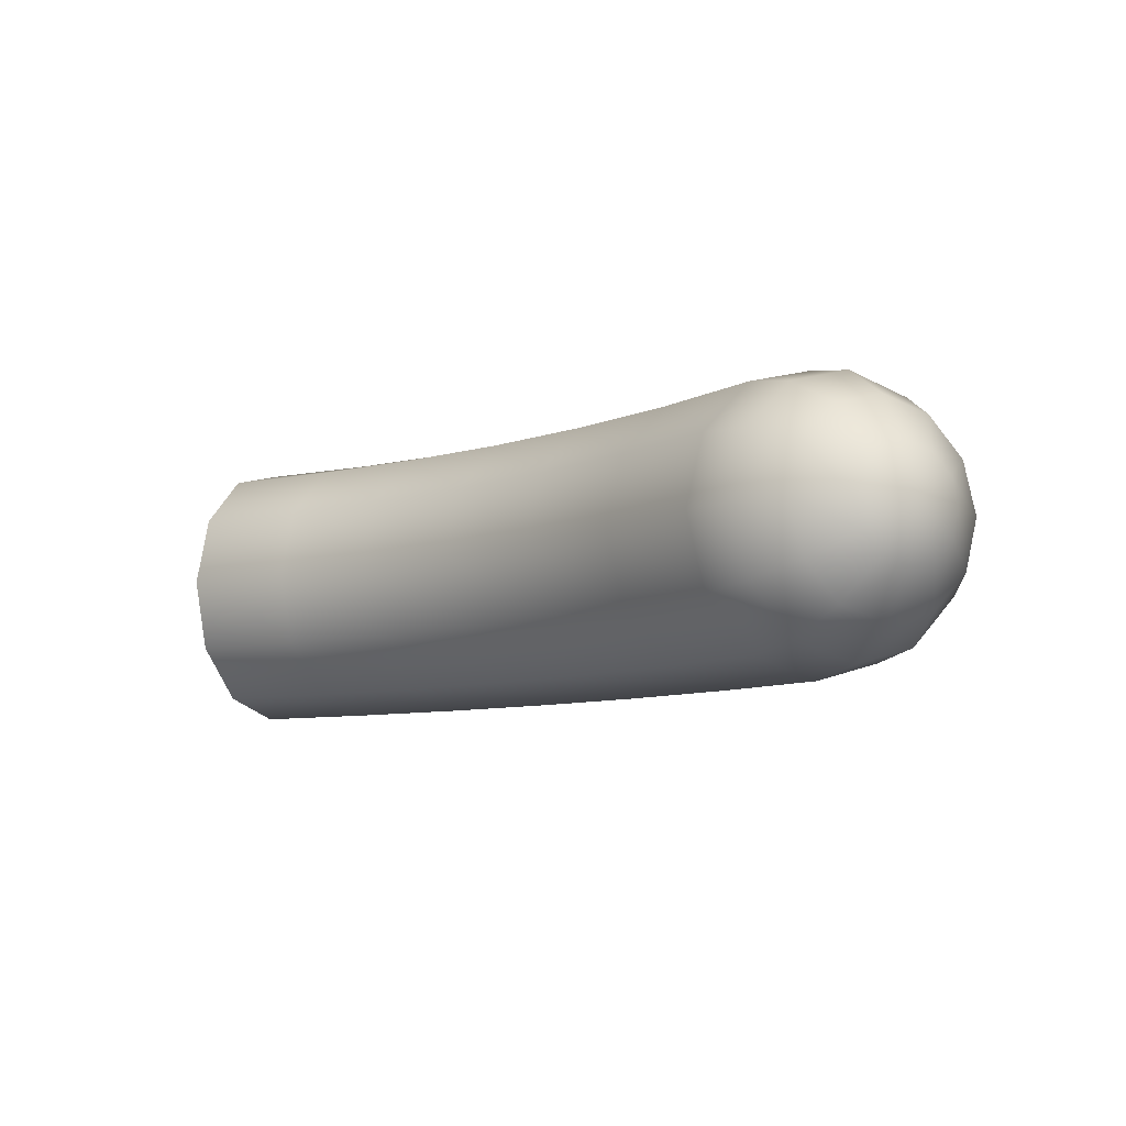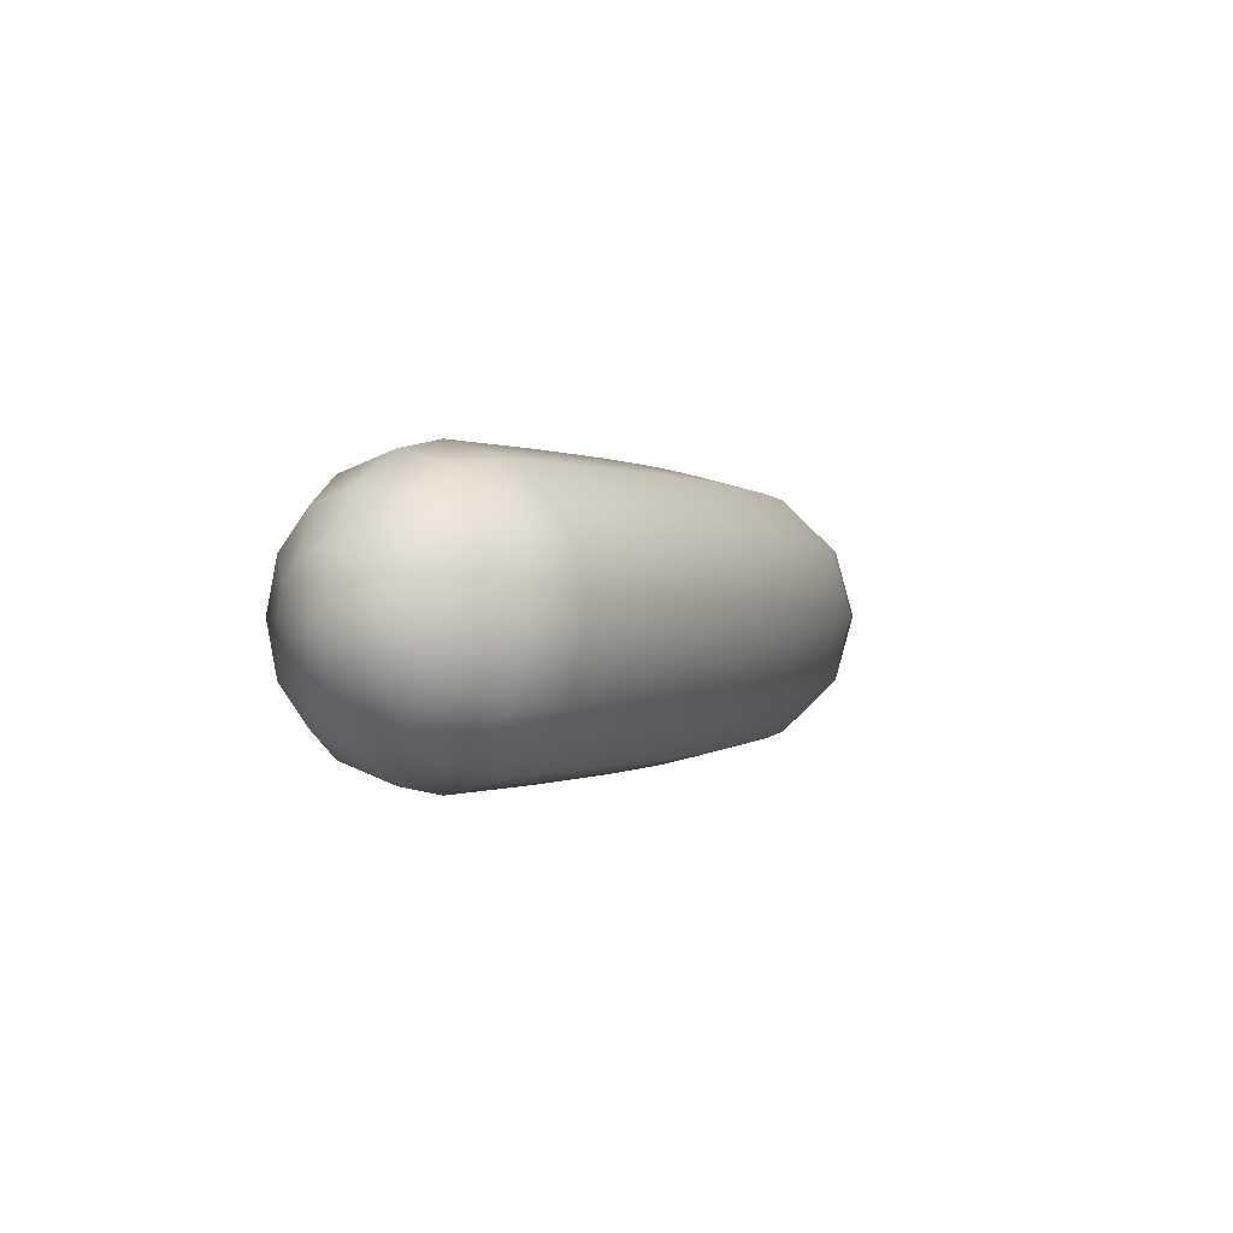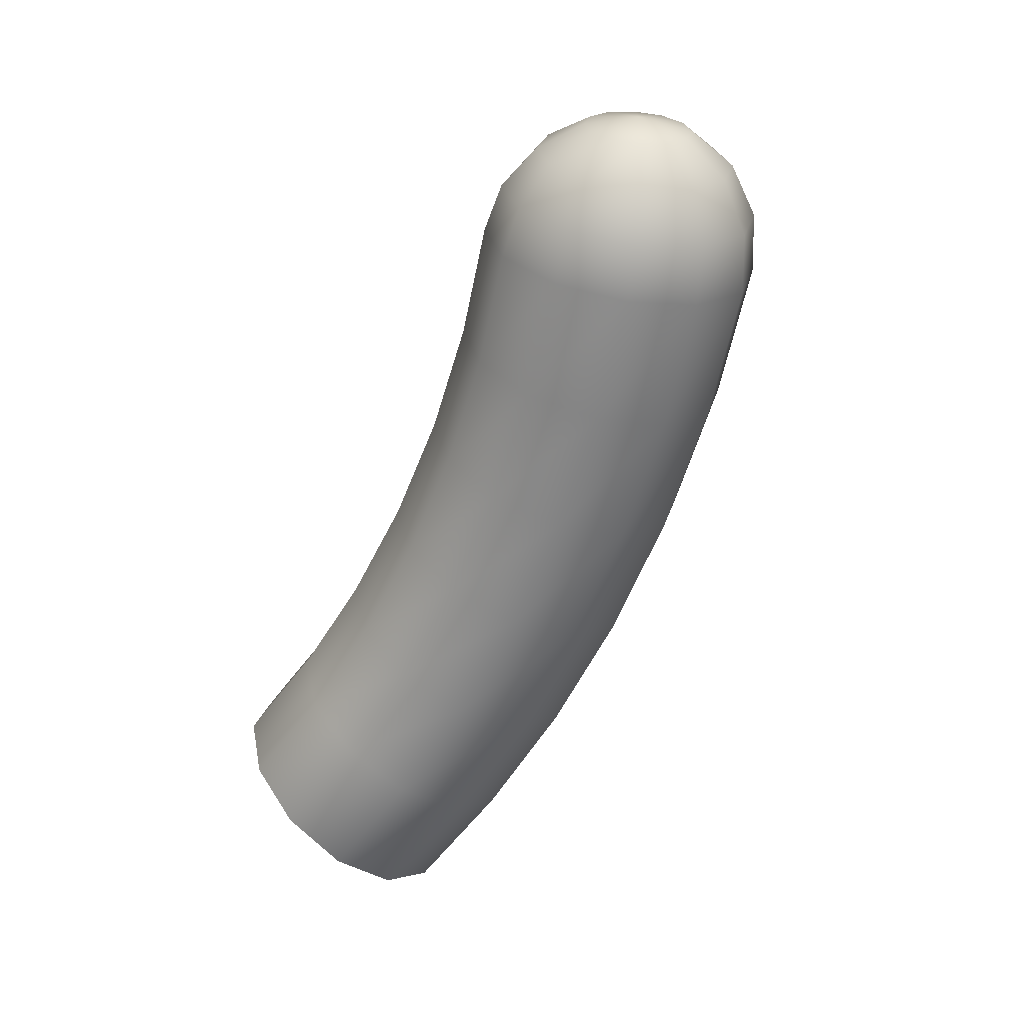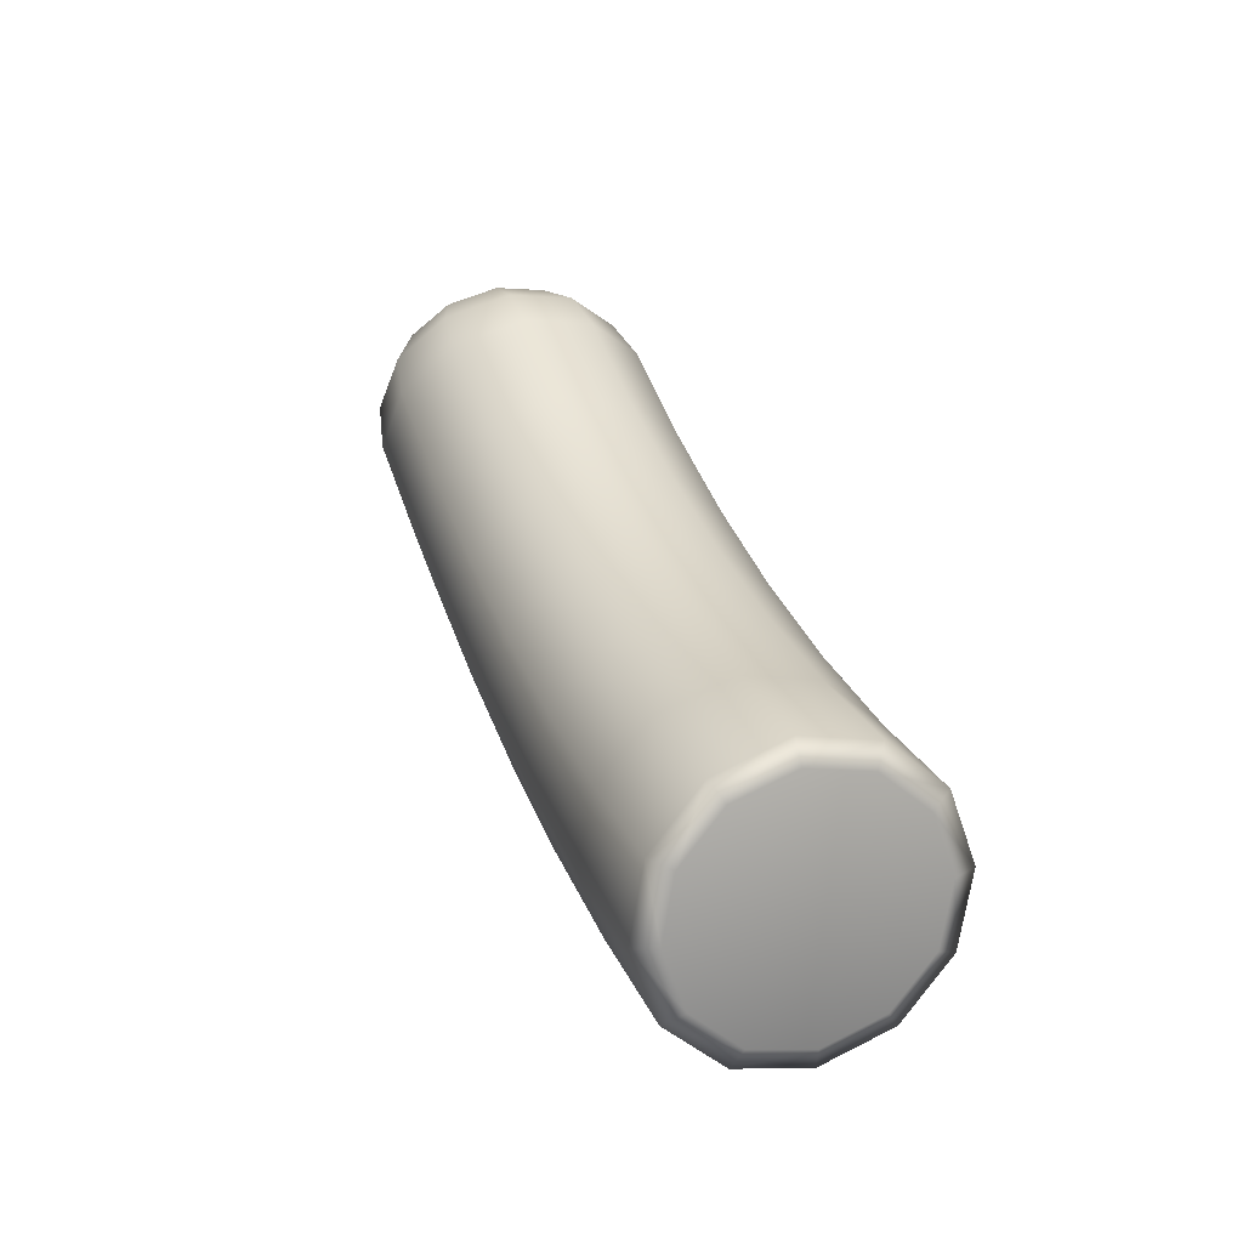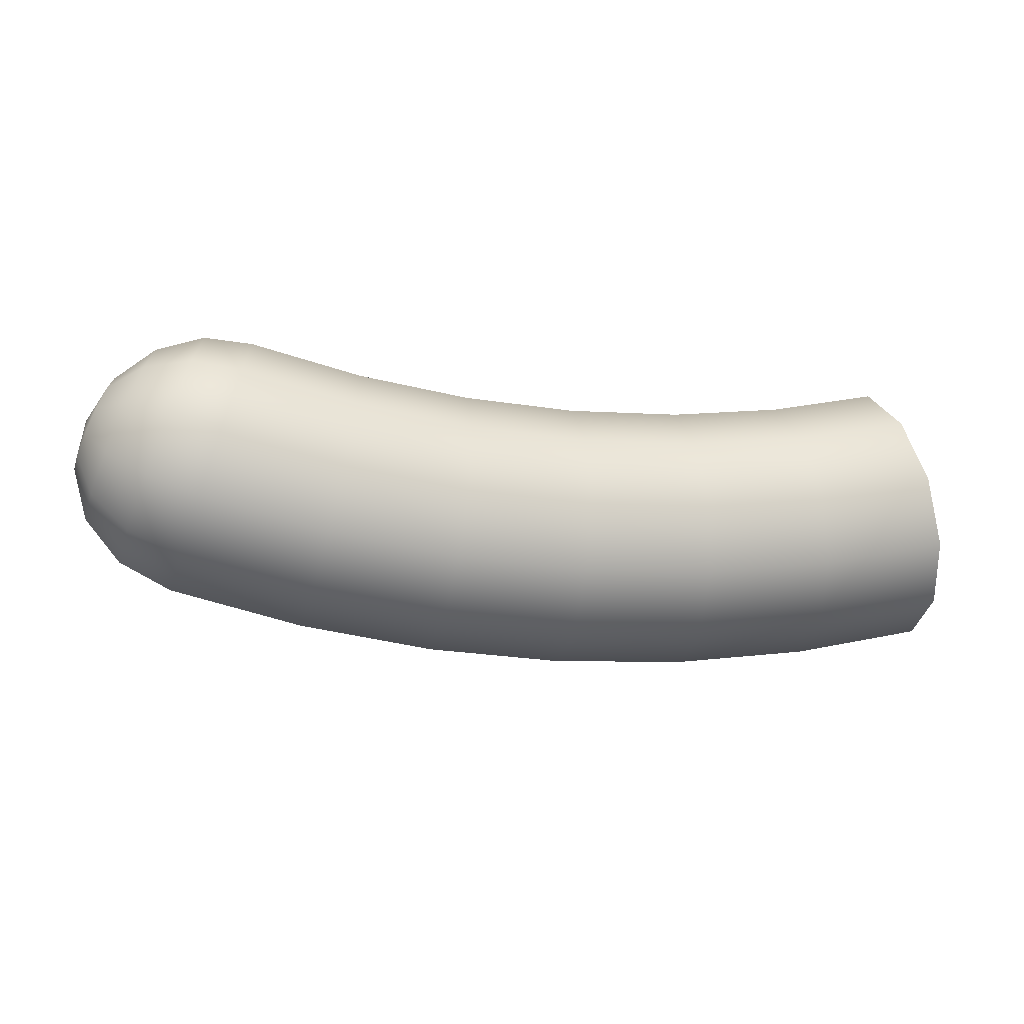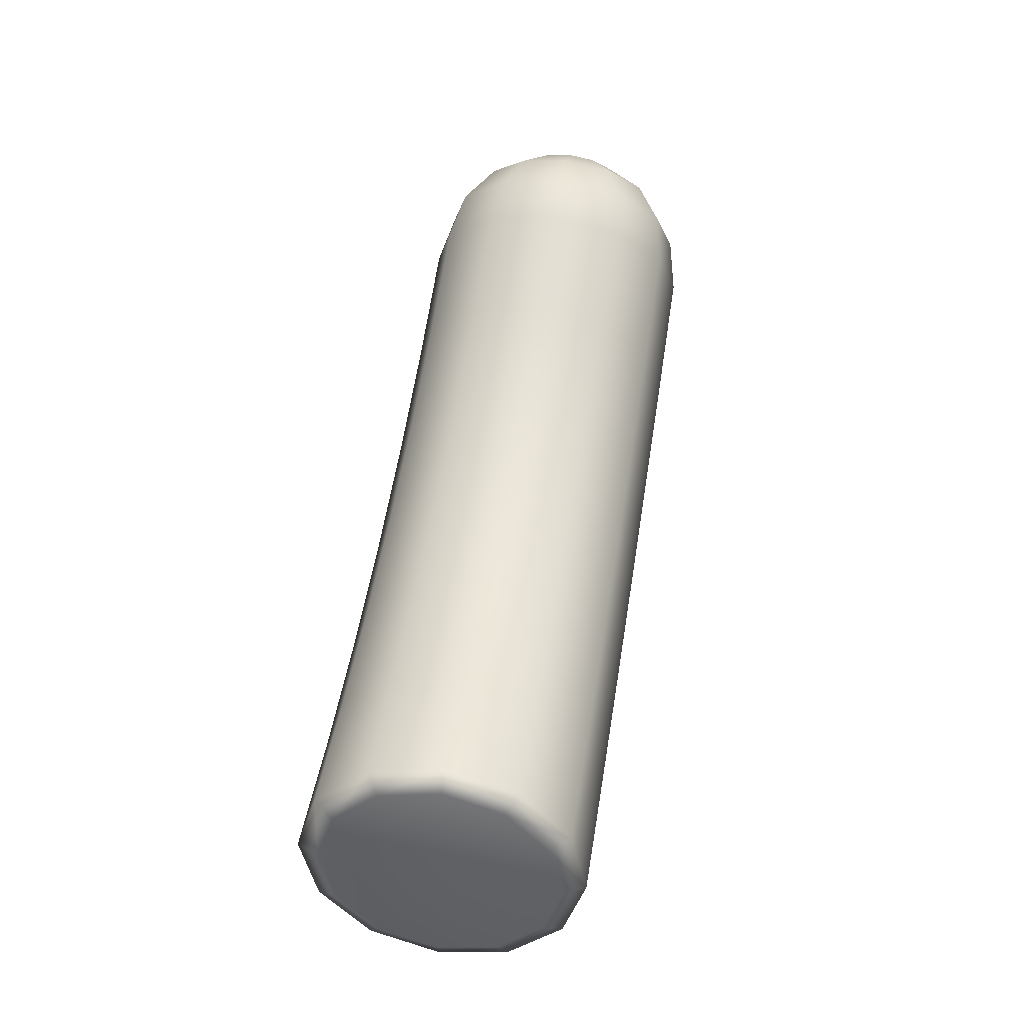
<metadata>
{"format":"obj","ext":"obj","renderer":"f3d","projection":"perspective","resolution":1024,"background":"white","views":[{"elev":-8.3,"azim":42.6,"up":"+Y"},{"elev":0.1,"azim":110.0,"up":"+Y"},{"elev":-60.9,"azim":65.8,"up":"+Y"},{"elev":35.2,"azim":-108.7,"up":"+Z"},{"elev":-16.9,"azim":167.0,"up":"+Z"},{"elev":56.4,"azim":-80.9,"up":"+Z"}]}
</metadata>
<code>
g default
v -1.005 0.17 -0.2746
v -0.9735 0.2906 -0.1582
v -0.9306 0.3347 0.000903
v -0.8877 0.2906 0.16
v -0.8563 0.17 0.2764
v -0.8448 0.005199 0.319
v -0.8563 -0.1596 0.2764
v -0.8877 -0.2802 0.16
v -0.9306 -0.3243 0.000905
v -0.9735 -0.2802 -0.1582
v -1.005 -0.1596 -0.2746
v -1.016 0.005199 -0.3172
v -0.6882 0.17 -0.3453
v -0.6671 0.2906 -0.2265
v -0.6383 0.3347 -0.06432
v -0.6095 0.2906 0.0979
v -0.5884 0.17 0.2166
v -0.5807 0.005199 0.2601
v -0.5884 -0.1596 0.2166
v -0.6095 -0.2802 0.0979
v -0.6383 -0.3243 -0.06432
v -0.6671 -0.2802 -0.2265
v -0.6882 -0.1596 -0.3453
v -0.6959 0.005199 -0.3888
v -0.3665 0.17 -0.3879
v -0.3559 0.2906 -0.2678
v -0.3415 0.3347 -0.1037
v -0.327 0.2906 0.06045
v -0.3164 0.17 0.1806
v -0.3125 0.005199 0.2246
v -0.3164 -0.1596 0.1806
v -0.327 -0.2802 0.06045
v -0.3415 -0.3243 -0.1037
v -0.3559 -0.2802 -0.2678
v -0.3665 -0.1596 -0.3879
v -0.3704 0.005199 -0.4319
v -0.04231 0.17 -0.4022
v -0.0423 0.2906 -0.2816
v -0.04229 0.3347 -0.1168
v -0.04228 0.2906 0.04793
v -0.04228 0.17 0.1685
v -0.04228 0.005199 0.2127
v -0.04228 -0.1596 0.1685
v -0.04228 -0.2802 0.04793
v -0.04229 -0.3243 -0.1168
v -0.0423 -0.2802 -0.2816
v -0.04231 -0.1596 -0.4022
v -0.04231 0.005199 -0.4463
v 0.2819 0.17 -0.388
v 0.2713 0.2906 -0.2678
v 0.2569 0.3347 -0.1037
v 0.2424 0.2906 0.06042
v 0.2319 0.17 0.1806
v 0.228 0.005199 0.2245
v 0.2319 -0.1596 0.1806
v 0.2424 -0.2802 0.06042
v 0.2569 -0.3243 -0.1037
v 0.2713 -0.2802 -0.2678
v 0.2819 -0.1596 -0.388
v 0.2857 0.005199 -0.4319
v 0.6036 0.17 -0.3454
v 0.5825 0.2906 -0.2266
v 0.5537 0.3347 -0.06439
v 0.525 0.2906 0.09783
v 0.5039 0.17 0.2166
v 0.4962 0.005199 0.2601
v 0.5039 -0.1596 0.2166
v 0.525 -0.2802 0.09783
v 0.5537 -0.3243 -0.06439
v 0.5825 -0.2802 -0.2266
v 0.6036 -0.1596 -0.3454
v 0.6113 0.005199 -0.3888
v 0.9203 0.17 -0.2747
v 0.8889 0.2906 -0.1583
v 0.846 0.3347 0.000802
v 0.8031 0.2906 0.1599
v 0.7717 0.17 0.2763
v 0.7602 0.005199 0.3189
v 0.7717 -0.1596 0.2763
v 0.8031 -0.2802 0.1599
v 0.846 -0.3243 0.000803
v 0.8889 -0.2802 -0.1583
v 0.9203 -0.1596 -0.2747
v 0.9318 0.005199 -0.3173
v 1.045 0.1574 -0.216
v 1.012 0.2688 -0.1095
v 0.9671 0.3096 0.03587
v 0.9221 0.2688 0.1813
v 0.8891 0.1574 0.2877
v 0.8771 0.005199 0.3267
v 0.8891 -0.147 0.2877
v 0.9221 -0.2584 0.1813
v 0.9671 -0.2992 0.03587
v 1.012 -0.2584 -0.1095
v 1.045 -0.147 -0.216
v 1.057 0.005199 -0.2549
v 1.134 0.1217 -0.1217
v 1.107 0.207 -0.04106
v 1.069 0.2382 0.06909
v 1.031 0.207 0.1792
v 1.003 0.1217 0.2599
v 0.9929 0.005199 0.2894
v 1.003 -0.1113 0.2599
v 1.031 -0.1966 0.1792
v 1.069 -0.2278 0.06909
v 1.107 -0.1966 -0.04106
v 1.134 -0.1113 -0.1217
v 1.145 0.005198 -0.1512
v 1.174 0.06825 -0.009433
v 1.158 0.1144 0.03388
v 1.136 0.1313 0.09305
v 1.114 0.1144 0.1522
v 1.098 0.06825 0.1955
v 1.092 0.005198 0.2114
v 1.098 -0.05785 0.1955
v 1.114 -0.104 0.1522
v 1.136 -0.1209 0.09305
v 1.158 -0.104 0.03388
v 1.174 -0.05785 -0.009433
v 1.18 0.005199 -0.02529
v 1.16 0.005199 0.1018
v -1.015 0.1437 -0.2247
v -0.9888 0.2451 -0.1268
v -0.9527 0.005198 0.006876
v -0.9527 0.2822 0.006876
v -0.9167 0.2451 0.1406
v -0.8903 0.1437 0.2385
v -0.8806 0.005199 0.2743
v -0.8903 -0.1333 0.2385
v -0.9167 -0.2347 0.1406
v -0.9527 -0.2718 0.006876
v -0.9888 -0.2347 -0.1268
v -1.015 -0.1333 -0.2247
v -1.025 0.005199 -0.2605
g FoodMediumLUpperArm
f 1 2 14 13
f 2 3 15 14
f 3 4 16 15
f 4 5 17 16
f 5 6 18 17
f 6 7 19 18
f 7 8 20 19
f 8 9 21 20
f 9 10 22 21
f 10 11 23 22
f 11 12 24 23
f 12 1 13 24
f 13 14 26 25
f 14 15 27 26
f 15 16 28 27
f 16 17 29 28
f 17 18 30 29
f 18 19 31 30
f 19 20 32 31
f 20 21 33 32
f 21 22 34 33
f 22 23 35 34
f 23 24 36 35
f 24 13 25 36
f 25 26 38 37
f 26 27 39 38
f 27 28 40 39
f 28 29 41 40
f 29 30 42 41
f 30 31 43 42
f 31 32 44 43
f 32 33 45 44
f 33 34 46 45
f 34 35 47 46
f 35 36 48 47
f 36 25 37 48
f 37 38 50 49
f 38 39 51 50
f 39 40 52 51
f 40 41 53 52
f 41 42 54 53
f 42 43 55 54
f 43 44 56 55
f 44 45 57 56
f 45 46 58 57
f 46 47 59 58
f 47 48 60 59
f 48 37 49 60
f 49 50 62 61
f 50 51 63 62
f 51 52 64 63
f 52 53 65 64
f 53 54 66 65
f 54 55 67 66
f 55 56 68 67
f 56 57 69 68
f 57 58 70 69
f 58 59 71 70
f 59 60 72 71
f 60 49 61 72
f 61 62 74 73
f 62 63 75 74
f 63 64 76 75
f 64 65 77 76
f 65 66 78 77
f 66 67 79 78
f 67 68 80 79
f 68 69 81 80
f 69 70 82 81
f 70 71 83 82
f 71 72 84 83
f 72 61 73 84
f 73 74 86 85
f 74 75 87 86
f 75 76 88 87
f 76 77 89 88
f 77 78 90 89
f 78 79 91 90
f 79 80 92 91
f 80 81 93 92
f 81 82 94 93
f 82 83 95 94
f 83 84 96 95
f 84 73 85 96
f 85 86 98 97
f 86 87 99 98
f 87 88 100 99
f 88 89 101 100
f 89 90 102 101
f 90 91 103 102
f 91 92 104 103
f 92 93 105 104
f 93 94 106 105
f 94 95 107 106
f 95 96 108 107
f 96 85 97 108
f 97 98 110 109
f 98 99 111 110
f 99 100 112 111
f 100 101 113 112
f 101 102 114 113
f 102 103 115 114
f 103 104 116 115
f 104 105 117 116
f 105 106 118 117
f 106 107 119 118
f 107 108 120 119
f 108 97 109 120
f 109 110 121
f 110 111 121
f 111 112 121
f 112 113 121
f 113 114 121
f 114 115 121
f 115 116 121
f 116 117 121
f 117 118 121
f 118 119 121
f 119 120 121
f 120 109 121
f 123 122 124
f 125 123 124
f 126 125 124
f 127 126 124
f 128 127 124
f 129 128 124
f 130 129 124
f 131 130 124
f 132 131 124
f 133 132 124
f 134 133 124
f 122 134 124
f 2 1 122 123
f 3 2 123 125
f 4 3 125 126
f 5 4 126 127
f 6 5 127 128
f 7 6 128 129
f 8 7 129 130
f 9 8 130 131
f 10 9 131 132
f 11 10 132 133
f 12 11 133 134
f 1 12 134 122

</code>
